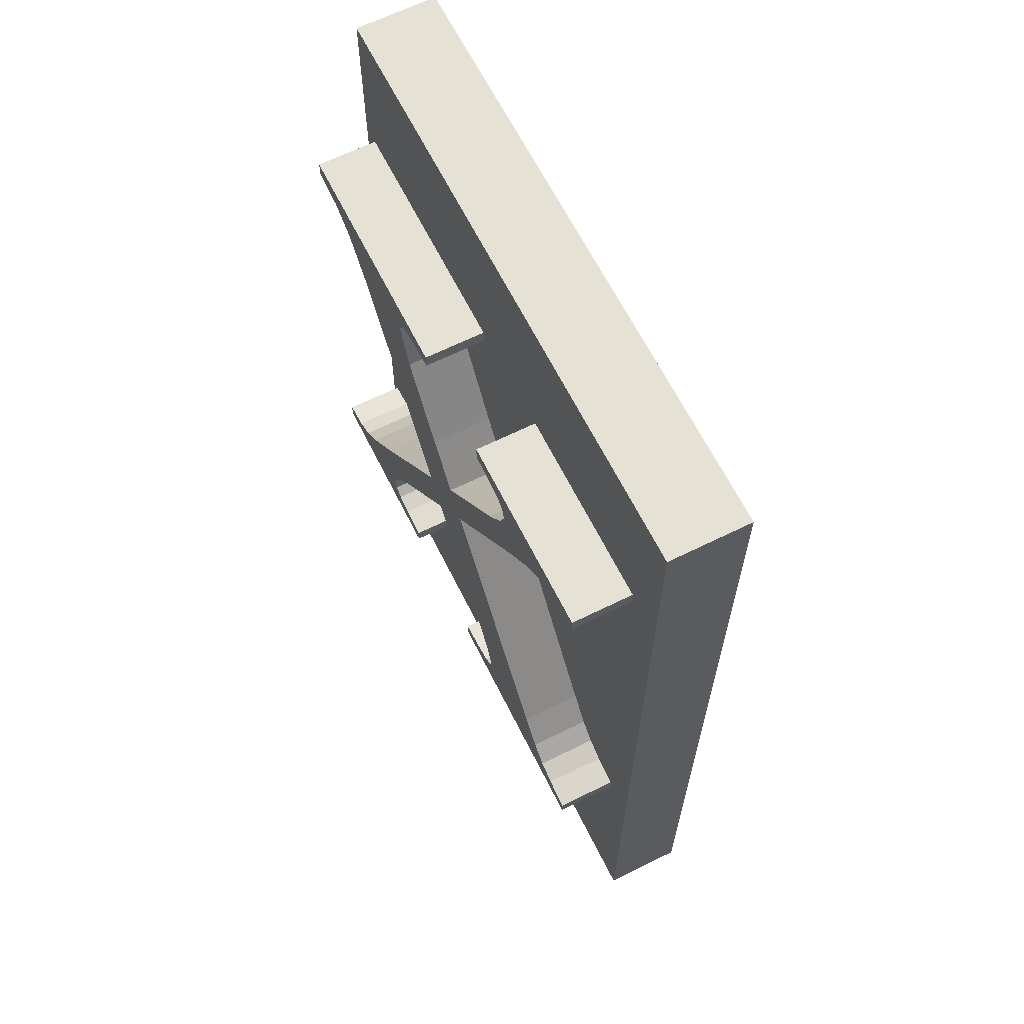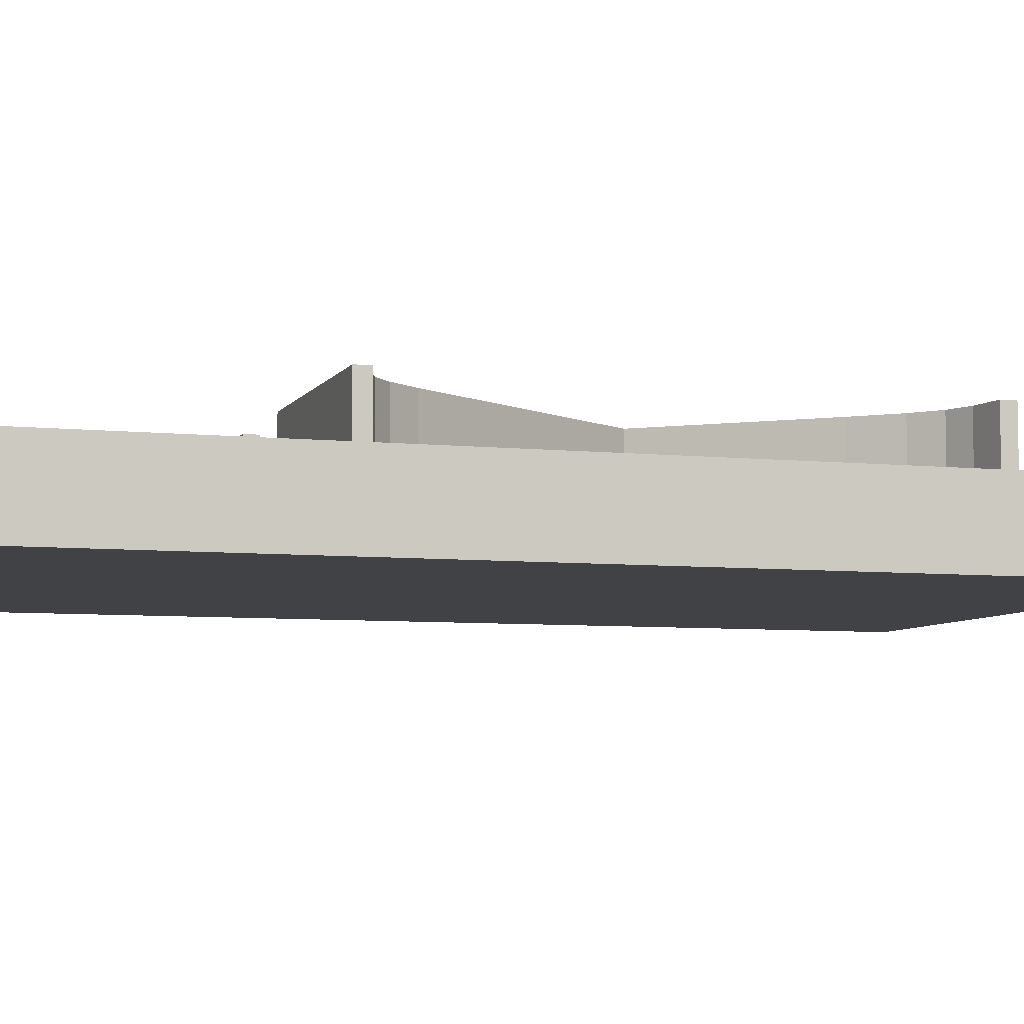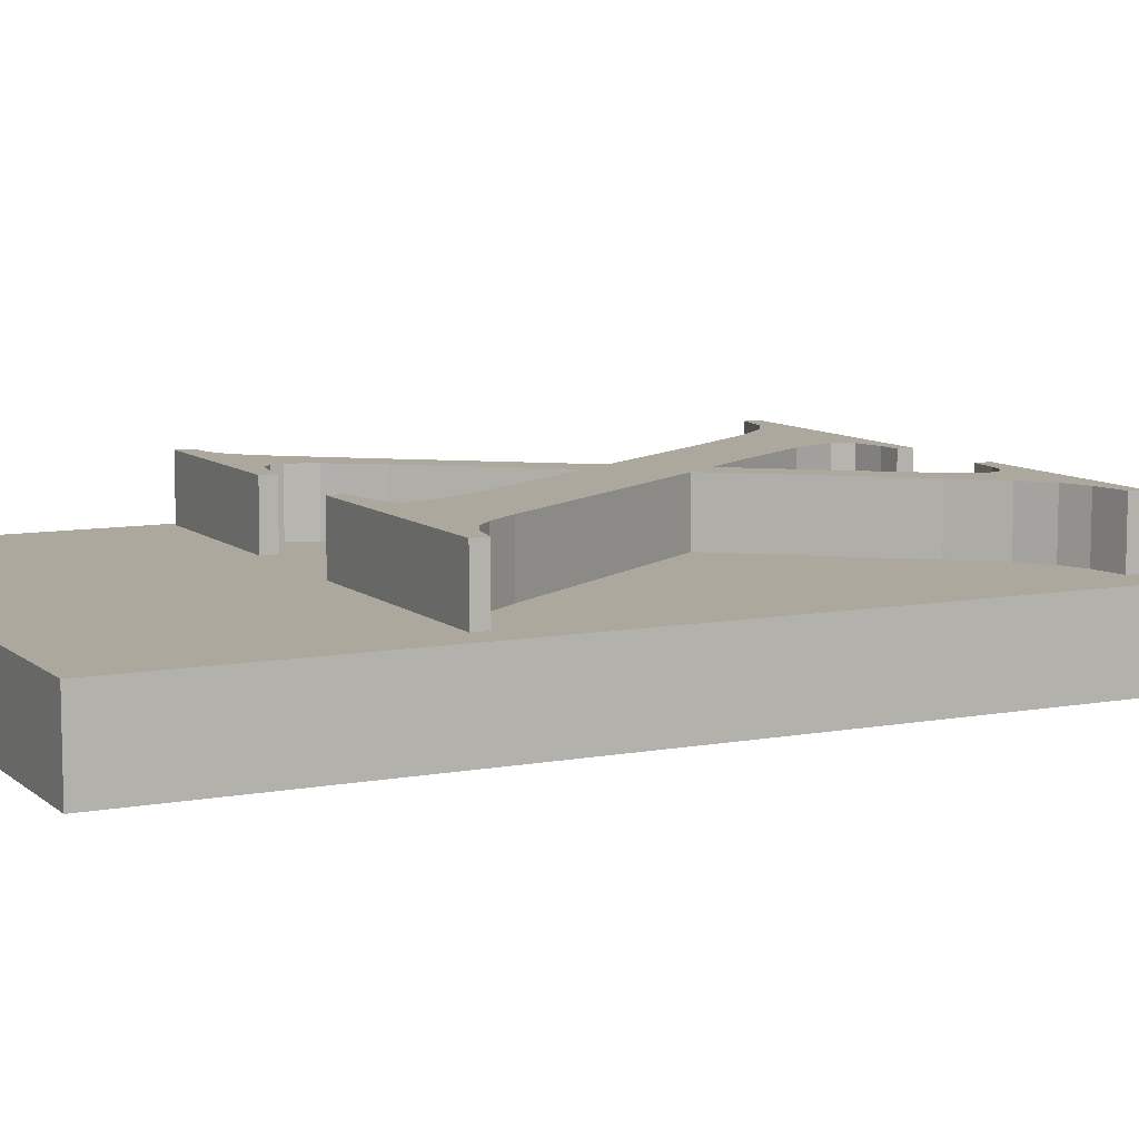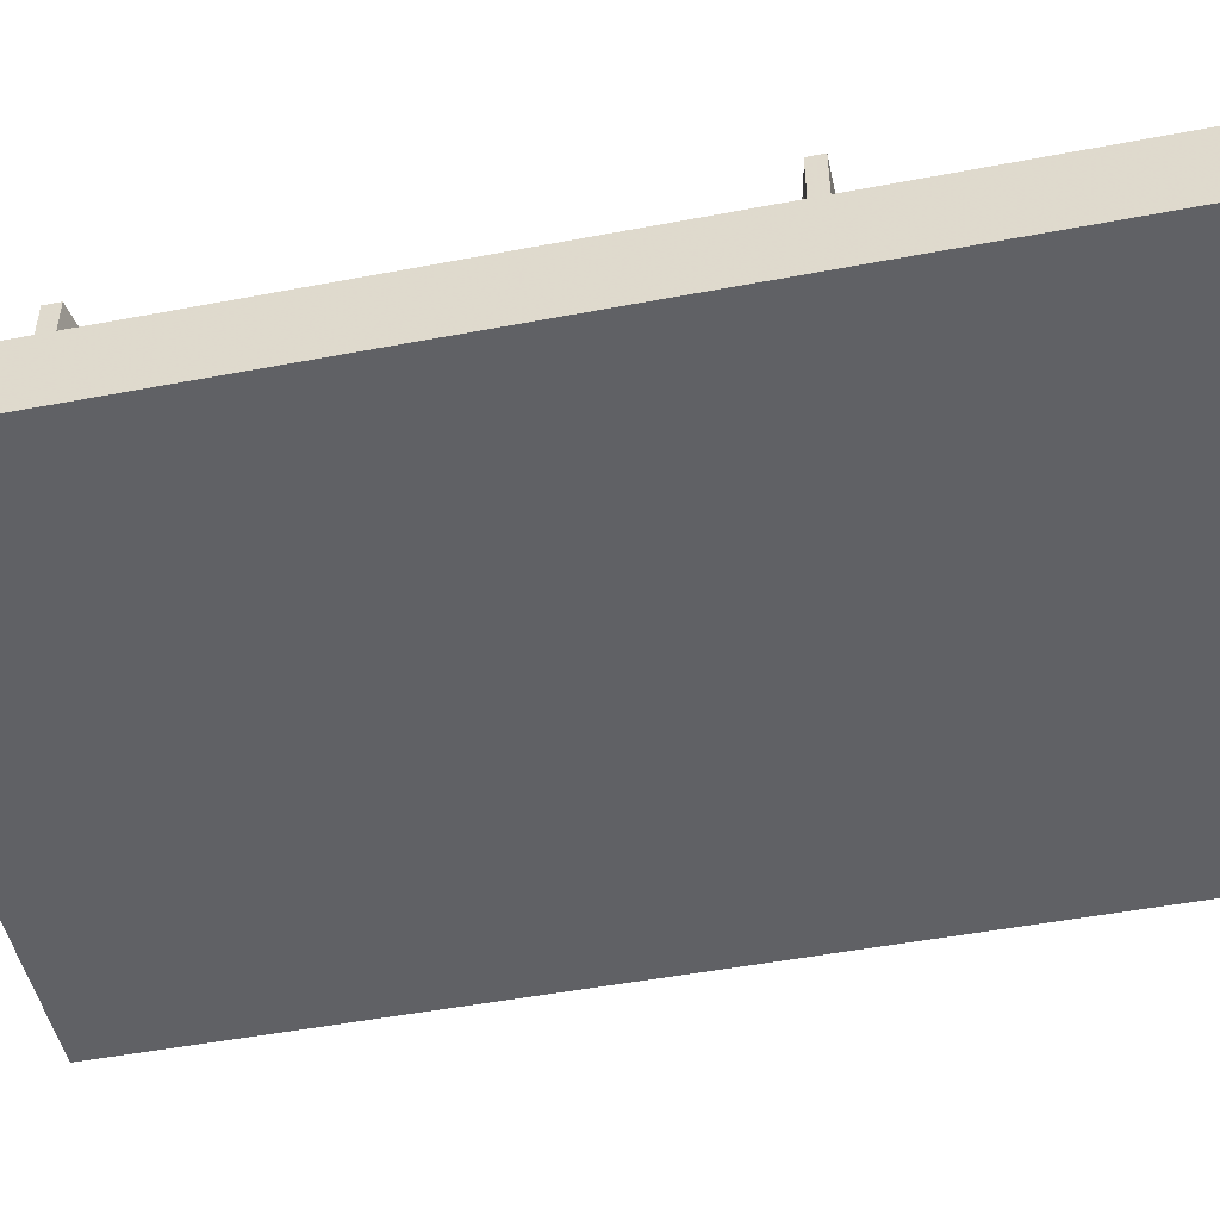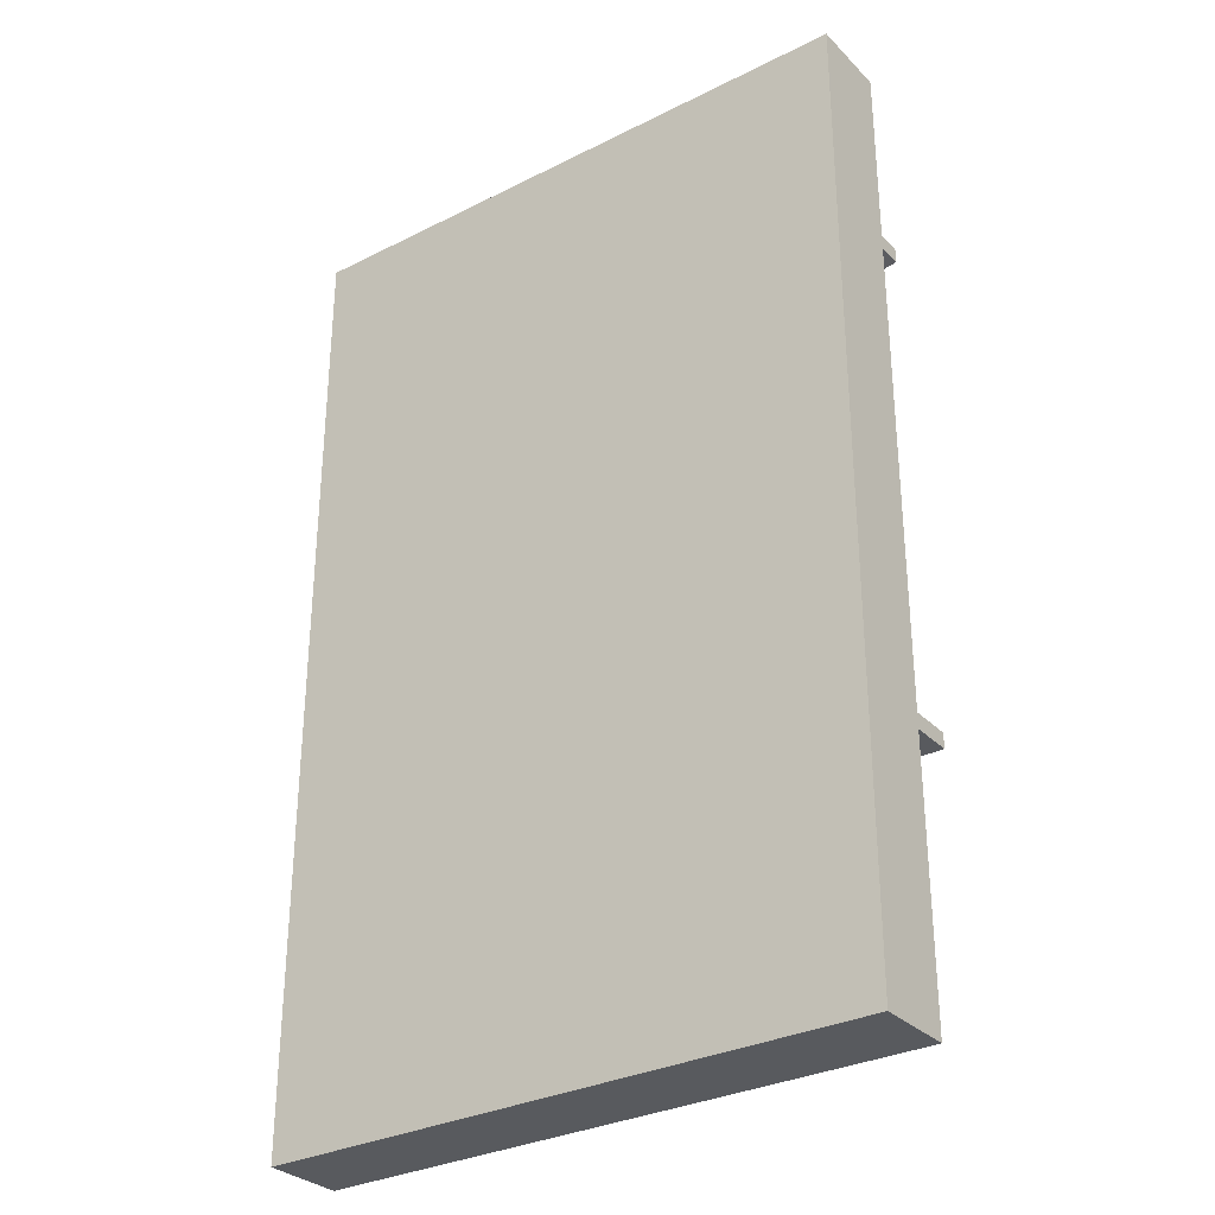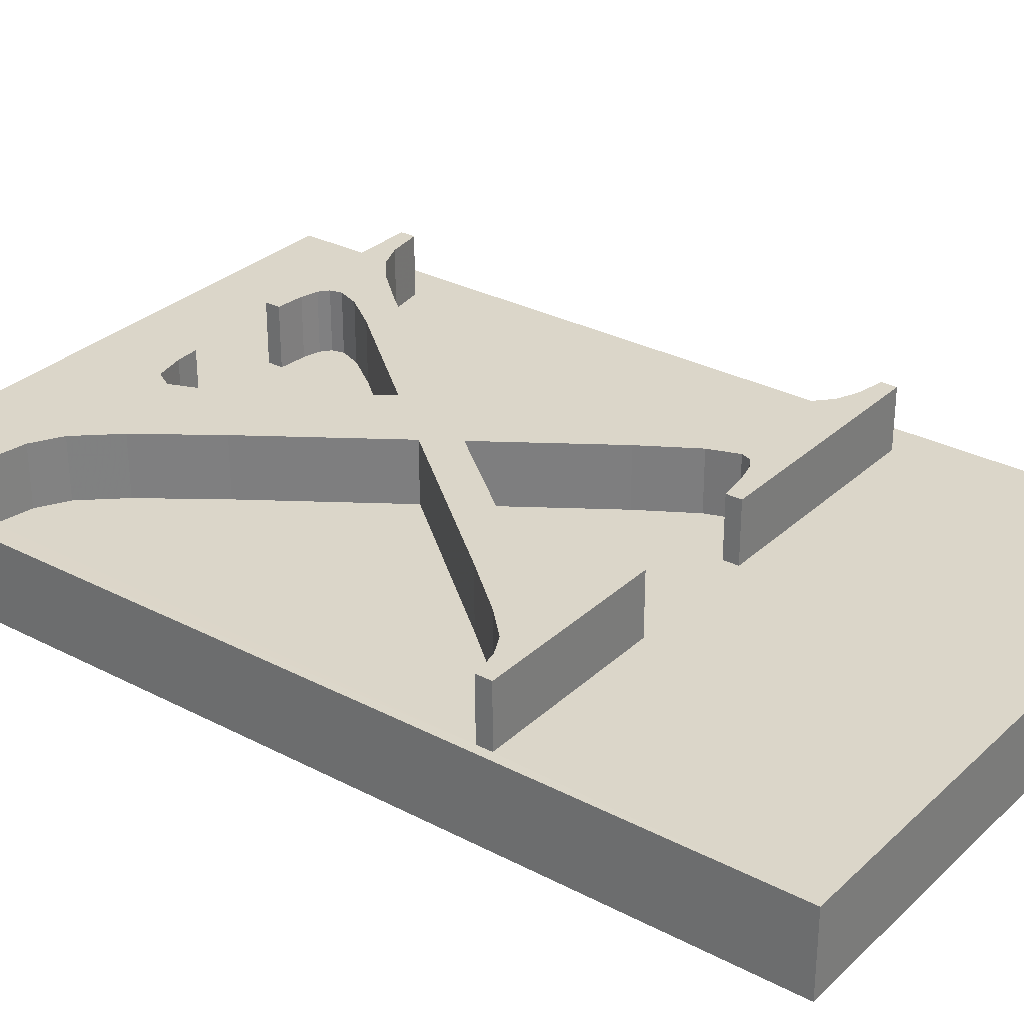
<metadata>
{"format":"obj","ext":"obj","renderer":"f3d","projection":"perspective","resolution":1024,"background":"white","views":[{"elev":64.6,"azim":63.5,"up":"+Y"},{"elev":-6.4,"azim":72.2,"up":"+Z"},{"elev":8.7,"azim":63.3,"up":"+Z"},{"elev":-48.7,"azim":-78.0,"up":"+Z"},{"elev":-31.0,"azim":-144.2,"up":"+Y"},{"elev":30.1,"azim":-52.8,"up":"+Z"}]}
</metadata>
<code>
o Object.1
v -63.08 1.189 0.00025
v -63.08 -1.205 0.00025
v -63.08 -1.205 0.1998
v -63.08 1.189 0.1998
v -61.58 1.192 0.2
v -61.58 1.192 0
v -61.58 -1.208 0.2
v -61.58 -1.208 0
v -61.67 -0.4788 0.2
v -61.67 -0.5168 0.2
v -62.26 -0.5168 0.2
v -62.59 -0.5168 0.2
v -63.06 -0.5168 0.2
v -63.06 -0.4788 0.2
v -63.06 -0.4788 0.35
v -63.06 -0.5168 0.35
v -62.99 -0.4663 0.35
v -62.71 -0.4578 0.35
v -62.94 -0.4408 0.35
v -62.94 -0.4408 0.2
v -62.99 -0.4663 0.2
v -62.87 -0.3773 0.2
v -62.77 -0.2508 0.2
v -62.87 -0.3773 0.35
v -62.73 -0.4381 0.35
v -62.74 -0.4088 0.35
v -62.72 -0.3448 0.35
v -62.77 -0.2508 0.35
v -62.64 -0.2368 0.35
v -62.61 -0.05785 0.35
v -62.61 -0.05785 0.2
v -62.67 0.4552 0.2
v -62.56 0.2952 0.2
v -62.56 0.2952 0.35
v -62.67 0.4552 0.35
v -62.79 0.6227 0.2
v -62.79 0.6227 0.35
v -62.87 0.7132 0.2
v -62.87 0.7132 0.35
v -62.94 0.7532 0.2
v -62.94 0.7532 0.35
v -63.03 0.7692 0.2
v -63.03 0.7692 0.35
v -63.03 0.8072 0.35
v -63.03 0.8072 0.2
v -62.43 0.8072 0.2
v -62.43 0.8072 0.35
v -62.43 0.7692 0.35
v -62.43 0.7692 0.2
v -62.16 0.8072 0.2
v -61.68 0.8072 0.2
v -61.68 0.7692 0.2
v -61.68 0.7692 0.35
v -61.68 0.8072 0.35
v -61.77 0.7564 0.35
v -61.77 0.7564 0.2
v -61.84 0.7302 0.2
v -61.84 0.7302 0.35
v -61.9 0.6764 0.2
v -61.9 0.6764 0.35
v -61.98 0.5812 0.2
v -61.98 0.5812 0.35
v -62.13 0.3992 0.2
v -62.13 0.3992 0.35
v -62.27 0.2172 0.2
v -62.27 0.2172 0.35
v -62.08 -0.05685 0.2
v -62.08 -0.05685 0.35
v -61.89 -0.3308 0.2
v -61.84 -0.4018 0.2
v -61.89 -0.3308 0.35
v -61.84 -0.4018 0.35
v -61.79 -0.4428 0.2
v -61.74 -0.4648 0.2
v -61.79 -0.4428 0.35
v -61.74 -0.4648 0.35
v -61.67 -0.4788 0.35
v -61.67 -0.5168 0.35
v -62.14 -0.4578 0.35
v -62.26 -0.5168 0.35
v -62.19 -0.4696 0.35
v -62.26 -0.4788 0.35
v -62.26 -0.4788 0.2
v -62.19 -0.4696 0.2
v -62.13 -0.3458 0.2
v -62.21 -0.2208 0.2
v -62.64 -0.2368 0.2
v -62.59 -0.4788 0.2
v -62.59 -0.5168 0.35
v -62.59 -0.4788 0.35
v -62.66 -0.4706 0.35
v -62.66 -0.4706 0.2
v -62.71 -0.4578 0.2
v -62.73 -0.4381 0.2
v -62.74 -0.4088 0.2
v -62.72 -0.3448 0.2
v -62.52 -0.08885 0.35
v -62.52 -0.08885 0.2
v -62.4 0.05915 0.35
v -62.4 0.05915 0.2
v -62.31 -0.08085 0.35
v -62.31 -0.08085 0.2
v -62.21 -0.2208 0.35
v -62.13 -0.3458 0.35
v -62.11 -0.4168 0.35
v -62.11 -0.4168 0.2
v -62.12 -0.4411 0.35
v -62.12 -0.4411 0.2
v -62.14 -0.4578 0.2
v -62.45 0.1352 0.35
v -62.33 0.2912 0.35
v -62.41 0.4092 0.35
v -62.33 0.2912 0.2
v -62.41 0.4092 0.2
v -62.54 0.6022 0.35
v -62.54 0.6022 0.2
v -62.58 0.7092 0.35
v -62.58 0.7092 0.2
v -62.56 0.7517 0.35
v -62.56 0.7517 0.2
v -62.48 0.7672 0.35
v -62.48 0.7672 0.2
v -62.21 0.4292 0.2
v -62.1 0.5672 0.2
v -62.21 0.4292 0.35
v -62.1 0.5672 0.35
v -62.04 0.6517 0.2
v -62.16 0.7692 0.2
v -62.09 0.7629 0.2
v -62.05 0.7522 0.2
v -62.05 0.7522 0.35
v -62.09 0.7629 0.35
v -62.16 0.8072 0.35
v -62.16 0.7692 0.35
v -62.03 0.7339 0.35
v -62.03 0.7339 0.2
v -62.02 0.7052 0.35
v -62.02 0.7052 0.2
v -62.04 0.6517 0.35
v -62.45 0.1352 0.2
f 1 2 3
f 3 4 1
f 1 4 5
f 1 5 6
f 6 5 7
f 7 8 6
f 2 6 8
f 2 8 7
f 5 9 7
f 9 10 7
f 7 10 11
f 3 7 11
f 3 11 12
f 3 12 13
f 3 13 14
f 15 14 13
f 15 13 16
f 17 15 16
f 16 18 17
f 17 18 19
f 17 19 20
f 17 20 21
f 14 21 20
f 14 20 22
f 23 14 22
f 24 23 22
f 19 24 22
f 24 19 25
f 24 25 26
f 26 27 24
f 27 28 24
f 27 29 28
f 29 30 28
f 28 30 31
f 28 31 23
f 32 23 31
f 32 31 33
f 32 33 34
f 34 35 32
f 36 32 35
f 35 37 36
f 38 36 37
f 37 39 38
f 40 38 39
f 39 41 40
f 42 40 41
f 41 43 42
f 44 42 43
f 44 45 42
f 42 45 4
f 4 14 42
f 4 45 46
f 44 46 45
f 44 47 46
f 46 47 48
f 48 49 46
f 49 50 46
f 46 50 5
f 50 51 5
f 52 5 51
f 53 52 51
f 51 54 53
f 54 55 53
f 53 55 56
f 57 56 55
f 55 58 57
f 59 57 58
f 58 60 59
f 61 59 60
f 60 62 61
f 63 61 62
f 62 64 63
f 65 63 64
f 64 66 65
f 66 67 65
f 66 68 67
f 68 69 67
f 52 67 69
f 69 9 52
f 70 9 69
f 71 70 69
f 71 72 70
f 72 73 70
f 74 70 73
f 75 74 73
f 75 76 74
f 76 9 74
f 76 77 9
f 9 77 78
f 76 78 77
f 78 76 75
f 78 75 79
f 80 78 79
f 80 79 81
f 80 81 82
f 82 11 80
f 82 83 11
f 82 84 83
f 83 84 85
f 83 85 86
f 83 86 87
f 83 87 88
f 88 12 83
f 89 12 88
f 88 90 89
f 91 89 90
f 18 89 91
f 18 91 92
f 18 92 93
f 25 18 93
f 25 93 94
f 93 95 94
f 26 94 95
f 93 96 95
f 95 96 27
f 92 96 93
f 88 96 92
f 91 88 92
f 91 90 88
f 88 87 96
f 96 87 29
f 97 29 87
f 87 98 97
f 99 97 98
f 98 100 99
f 101 99 100
f 100 102 101
f 103 101 102
f 102 86 103
f 104 103 86
f 68 103 104
f 68 104 71
f 71 104 105
f 105 104 85
f 85 106 105
f 107 105 106
f 107 106 108
f 79 107 108
f 79 108 109
f 109 108 106
f 107 72 105
f 107 75 72
f 106 85 109
f 86 102 98
f 68 101 103
f 66 99 101
f 110 99 66
f 110 66 111
f 34 110 111
f 111 112 34
f 112 111 113
f 112 113 114
f 115 112 114
f 115 114 116
f 117 115 116
f 117 116 118
f 119 117 118
f 118 120 119
f 121 119 120
f 120 122 121
f 48 121 122
f 119 121 47
f 118 122 120
f 39 117 119
f 118 116 122
f 116 49 122
f 115 117 37
f 116 114 49
f 123 49 114
f 124 49 123
f 125 124 123
f 111 125 123
f 125 126 124
f 126 127 124
f 128 124 127
f 129 128 127
f 127 130 129
f 129 130 131
f 131 132 129
f 133 132 131
f 133 131 54
f 132 133 134
f 132 134 128
f 133 128 134
f 133 50 128
f 135 131 130
f 130 136 135
f 137 135 136
f 136 138 137
f 139 137 138
f 139 138 127
f 60 137 139
f 60 135 137
f 138 136 130
f 131 135 58
f 127 138 130
f 128 129 132
f 126 139 127
f 62 139 126
f 64 126 125
f 124 128 49
f 112 115 35
f 123 114 113
f 111 123 113
f 66 125 111
f 98 102 100
f 97 99 110
f 97 110 30
f 86 98 87
f 86 85 104
f 85 84 109
f 81 109 84
f 82 81 84
f 81 79 109
f 78 80 11
f 79 75 107
f 72 75 73
f 71 105 72
f 70 74 9
f 52 61 67
f 68 71 69
f 68 66 101
f 66 64 125
f 63 65 67
f 64 62 126
f 61 63 67
f 62 60 139
f 52 59 61
f 52 56 59
f 60 58 135
f 58 55 131
f 56 57 59
f 54 131 55
f 133 54 51
f 56 52 53
f 133 51 50
f 49 128 50
f 122 49 48
f 47 121 48
f 119 47 44
f 119 44 41
f 41 44 43
f 41 39 119
f 38 40 42
f 117 39 37
f 36 38 42
f 115 37 35
f 32 36 42
f 112 35 34
f 110 34 33
f 33 140 110
f 110 140 31
f 31 140 33
f 23 32 42
f 31 30 110
f 29 97 30
f 29 27 96
f 27 26 95
f 26 25 94
f 24 28 23
f 23 42 14
f 19 22 20
f 18 25 19
f 18 16 89
f 15 17 21
f 89 16 13
f 15 21 14
f 13 12 89
f 12 11 83
f 11 10 78
f 78 10 9
f 5 52 9
f 4 46 5
f 4 3 14
f 2 7 3
f 2 1 6

</code>
